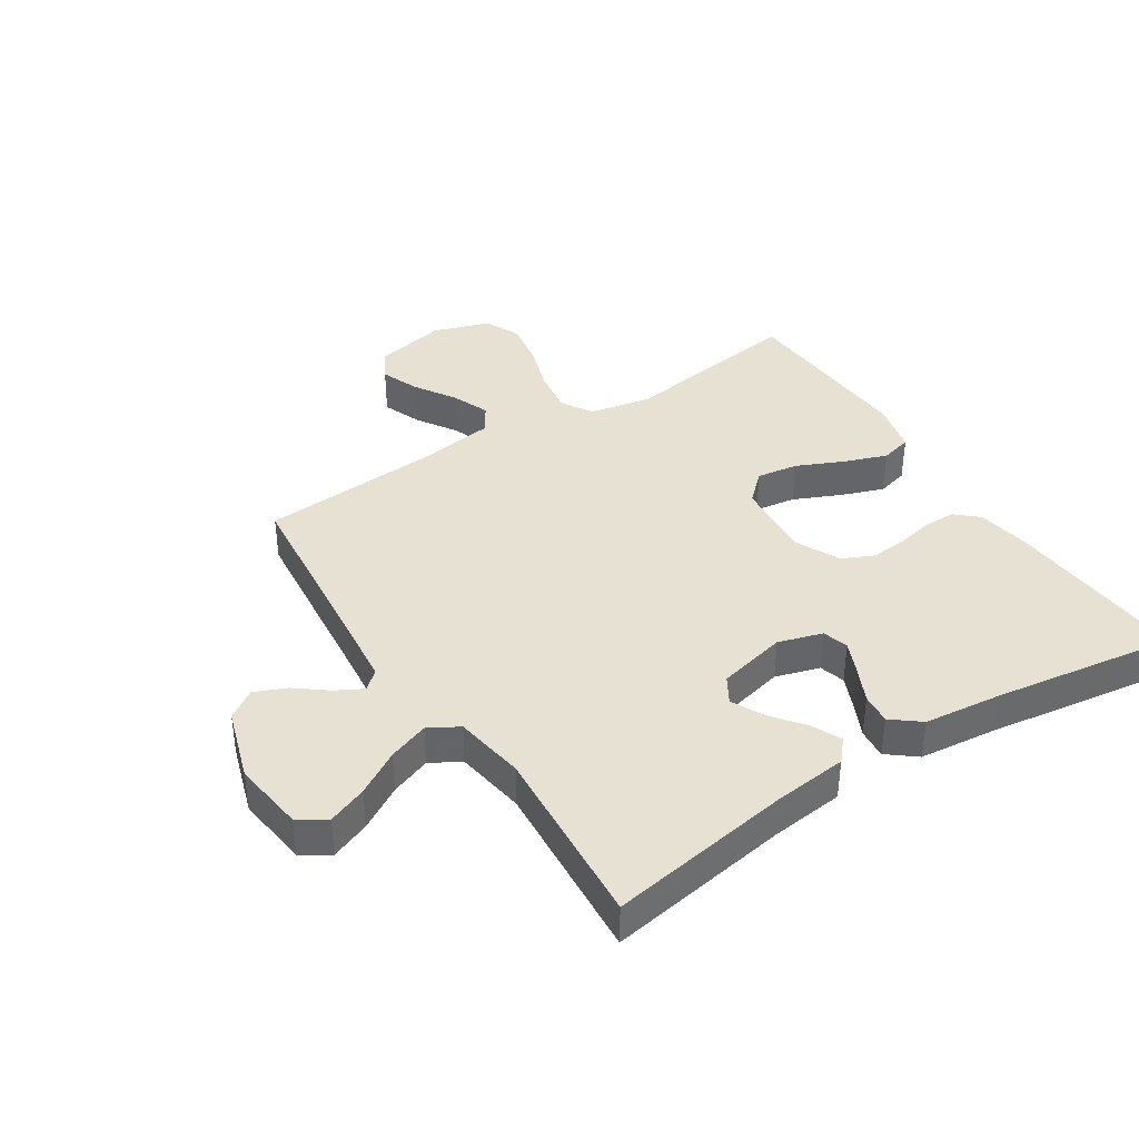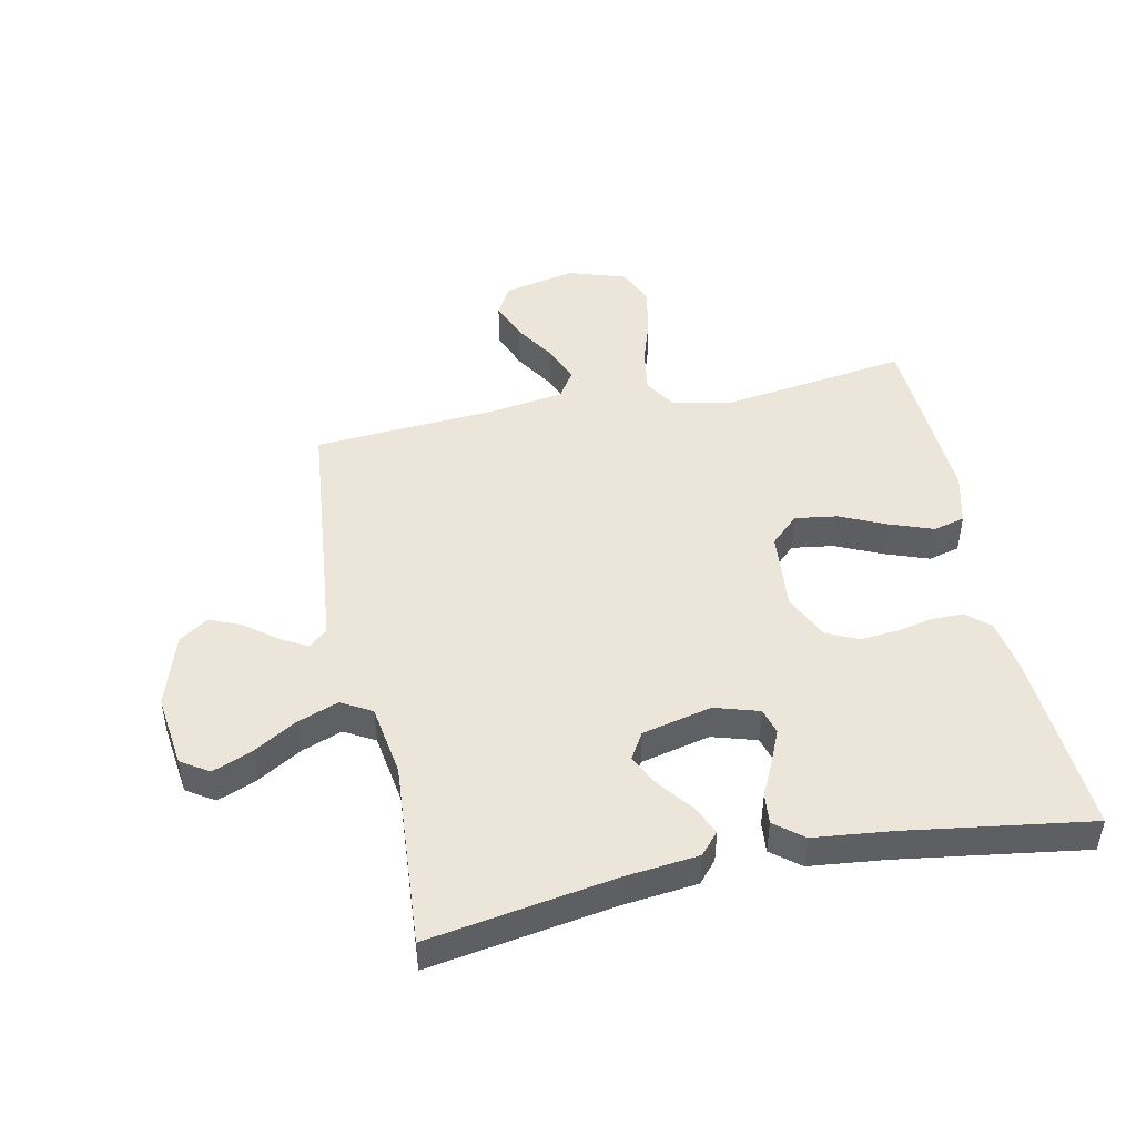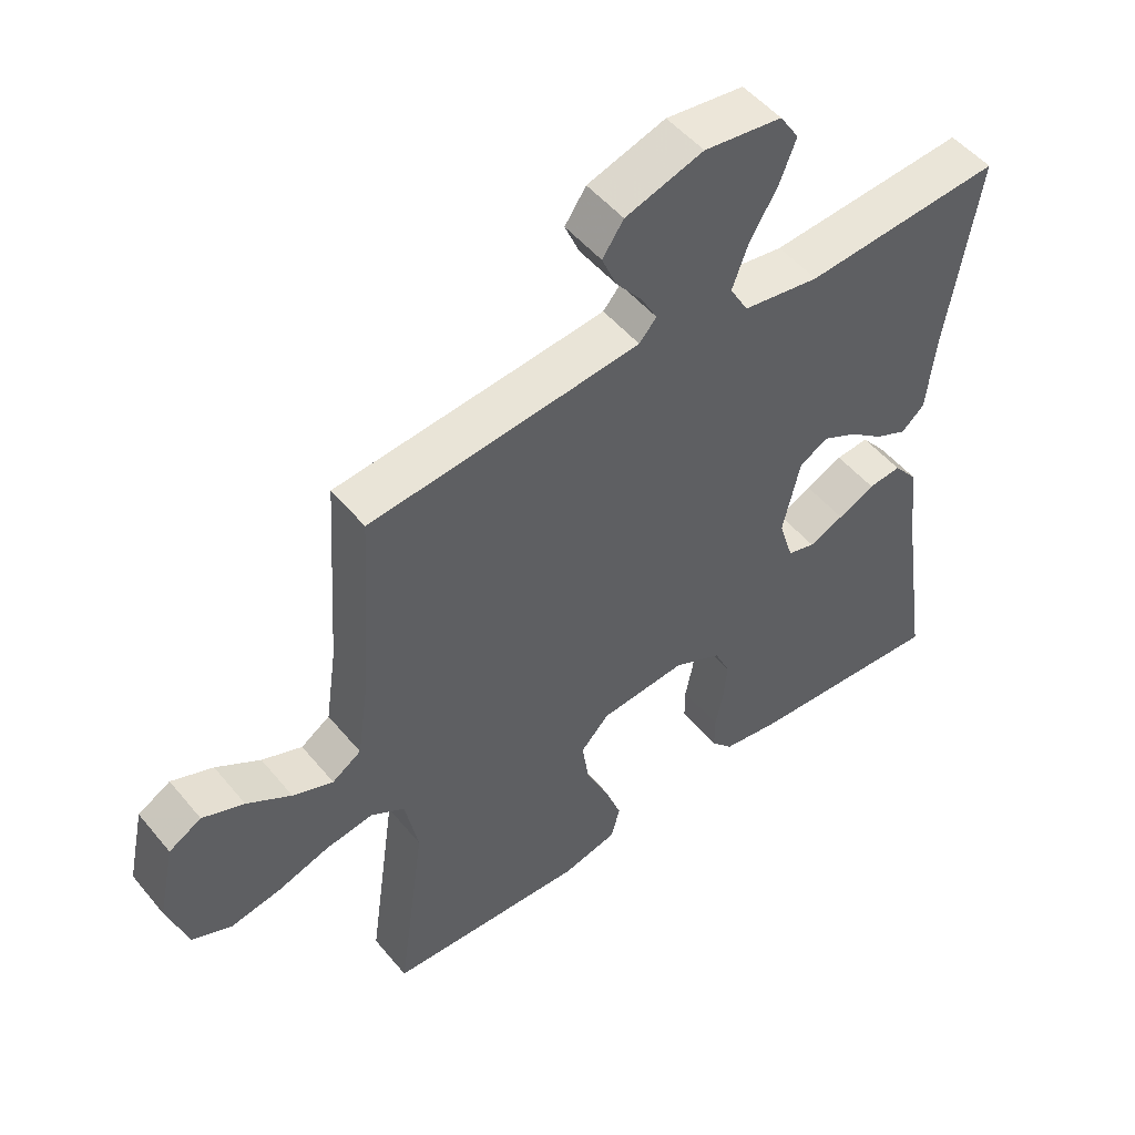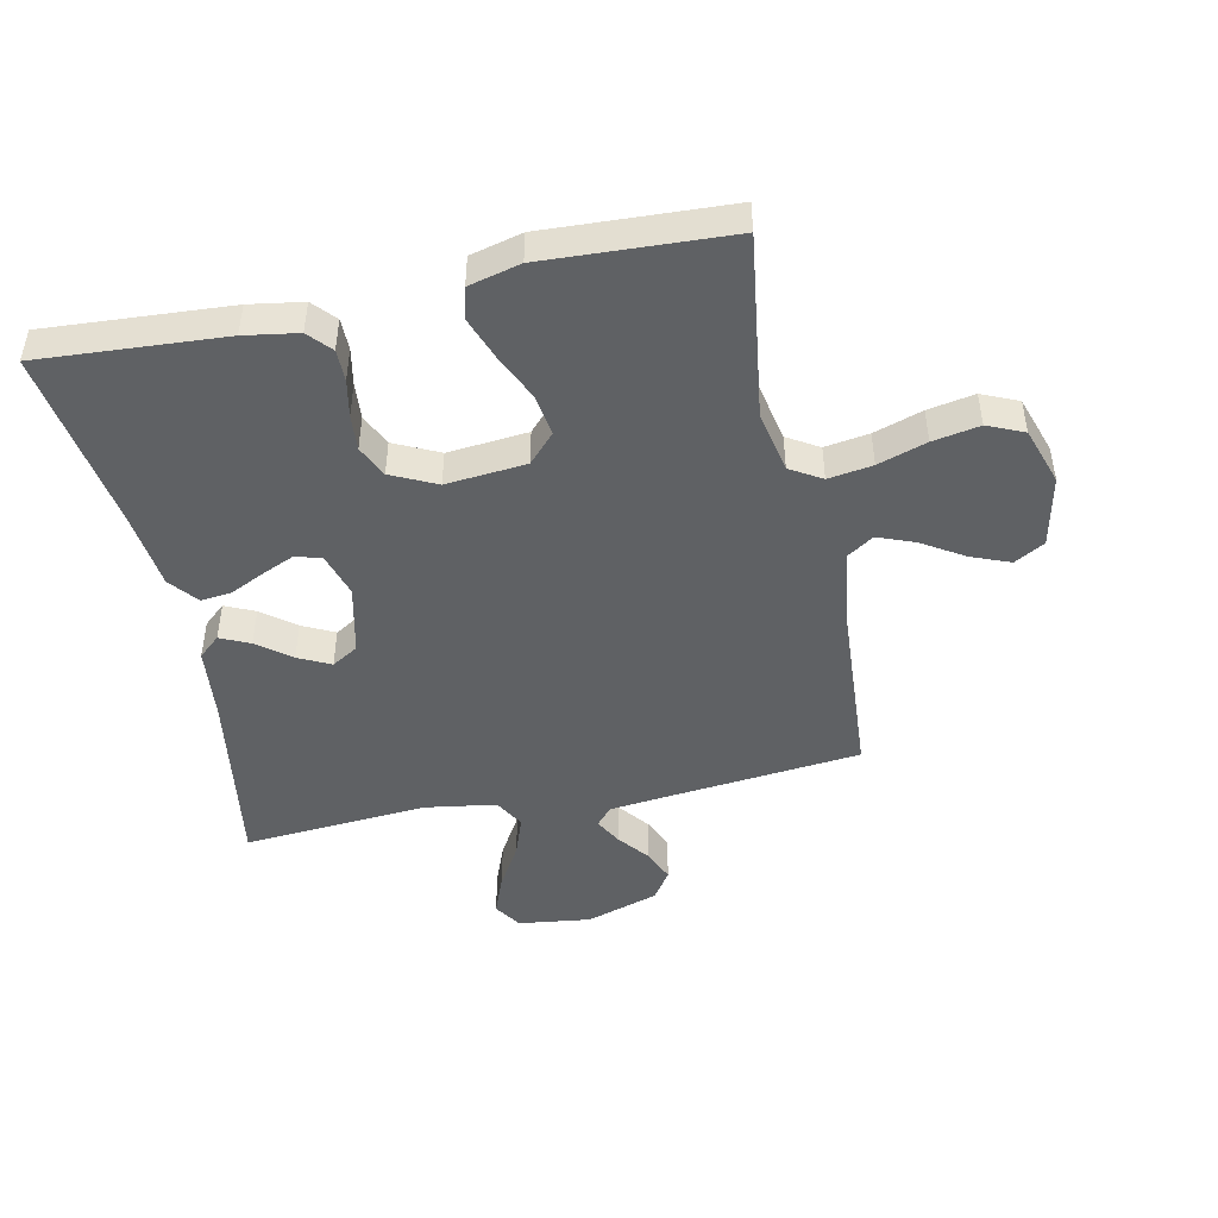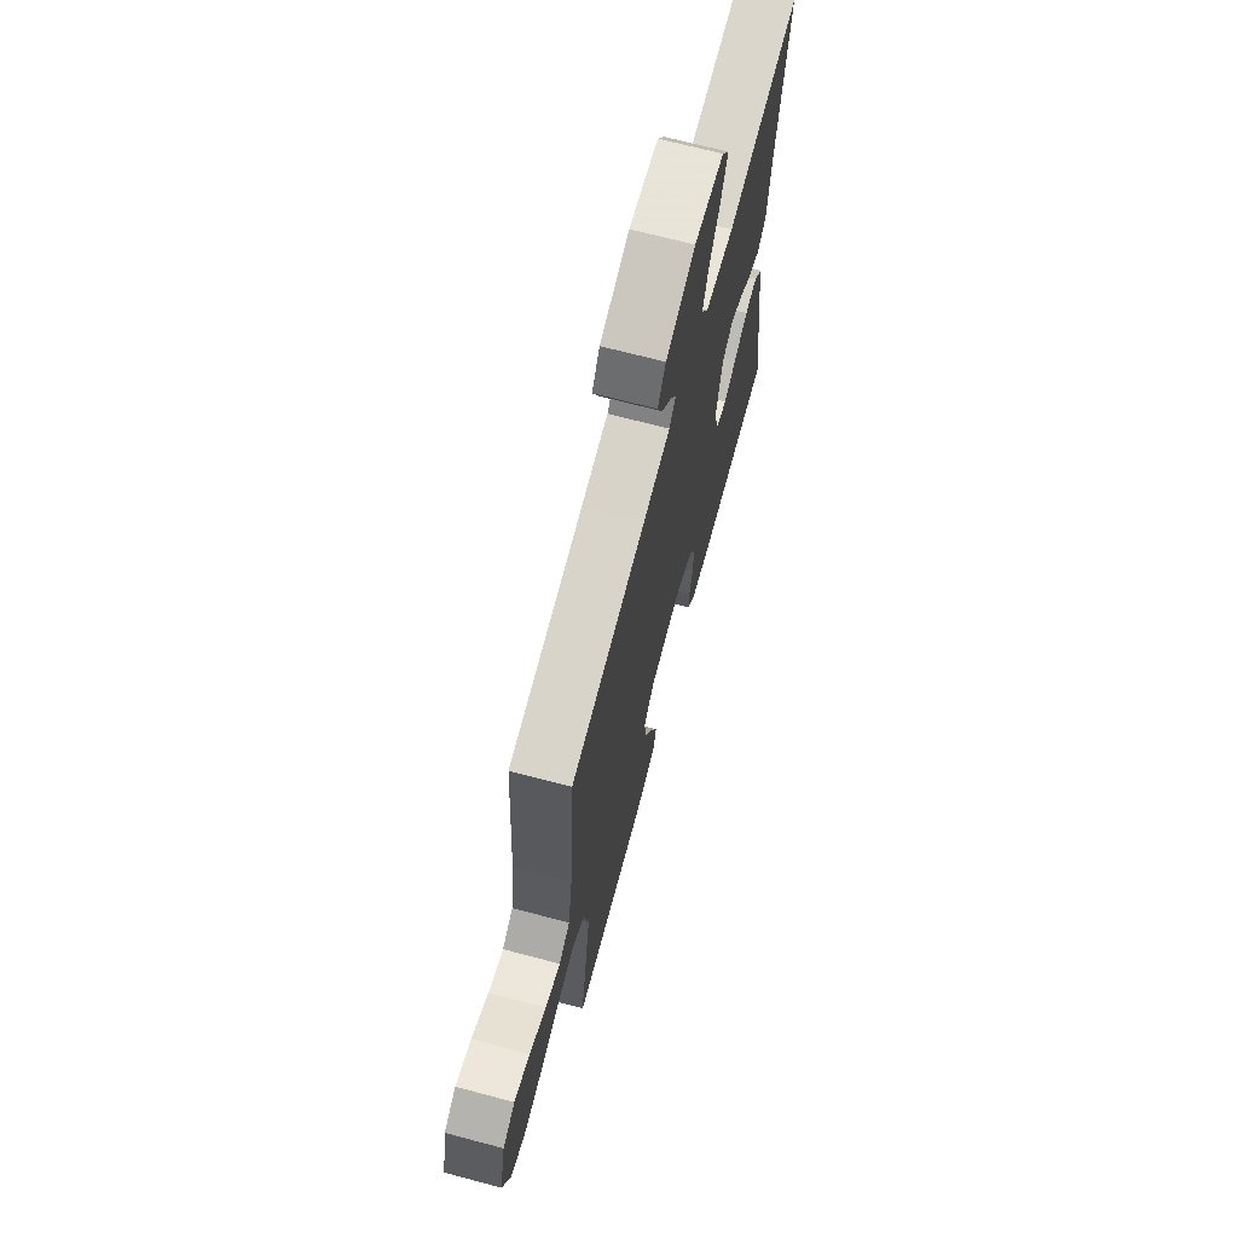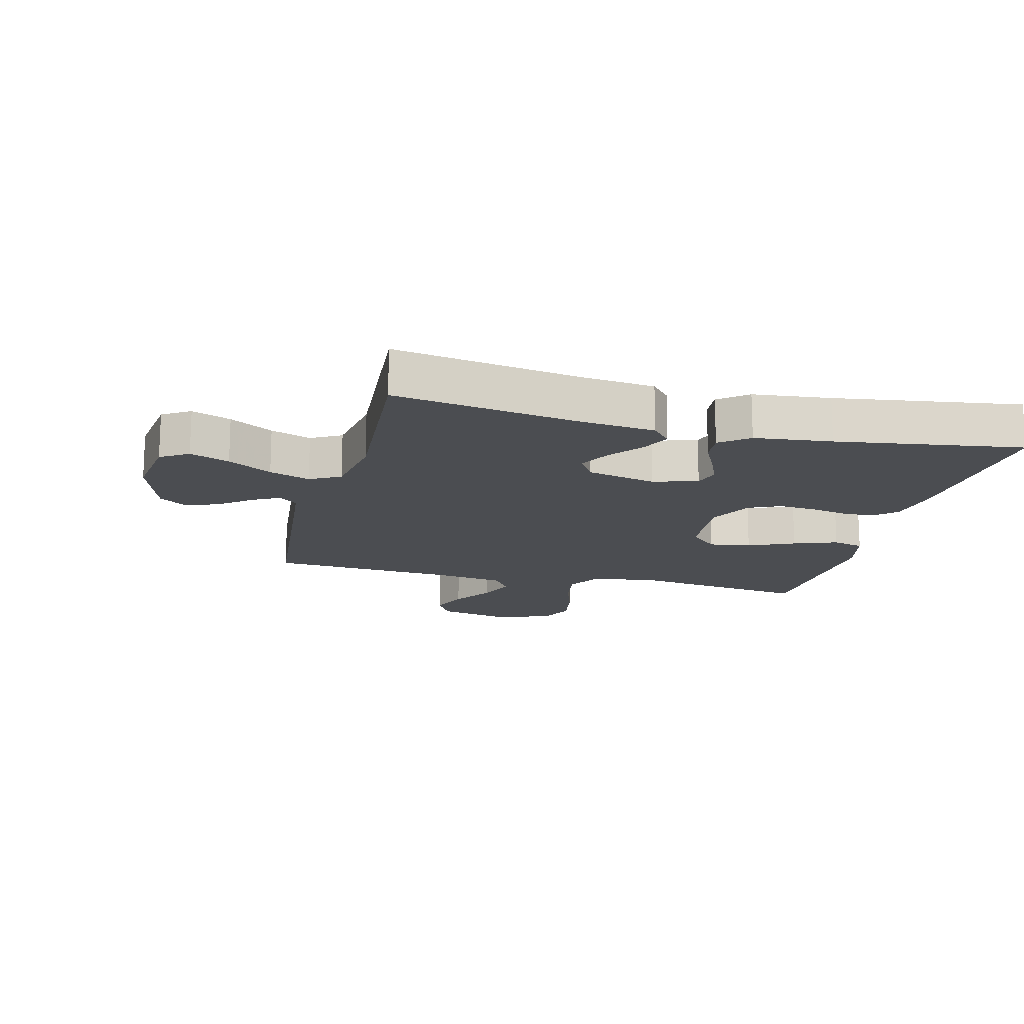
<metadata>
{"format":"obj","ext":"obj","renderer":"f3d","projection":"perspective","resolution":1024,"background":"white","views":[{"elev":38.9,"azim":57.1,"up":"+Y"},{"elev":47.3,"azim":78.1,"up":"+Y"},{"elev":50.6,"azim":-38.1,"up":"+Z"},{"elev":-46.7,"azim":-168.0,"up":"+Y"},{"elev":69.2,"azim":-75.2,"up":"+Z"},{"elev":-15.7,"azim":75.6,"up":"+Y"}]}
</metadata>
<code>
v 0.5 0.07 -0.5
v 0.2 0.07 -0.48
v 0.113 0.07 -0.466
v 0.08 0.07 -0.429
v 0.08 0.07 -0.377
v 0.092 0.07 -0.317
v 0.097 0.07 -0.258
v 0.073 0.07 -0.206
v 0 0.07 -0.171
v -0.13 0.07 -0.183
v -0.173 0.07 -0.229
v -0.163 0.07 -0.297
v -0.129 0.07 -0.372
v -0.103 0.07 -0.443
v -0.116 0.07 -0.494
v -0.2 0.07 -0.515
v -0.5 0.07 -0.5
v -0.458 0.07 -0.2
v -0.478 0.07 -0.1
v -0.529 0.07 -0.069
v -0.601 0.07 -0.08
v -0.68 0.07 -0.106
v -0.756 0.07 -0.12
v -0.815 0.07 -0.094
v -0.846 0.07 0
v -0.821 0.07 0.116
v -0.772 0.07 0.144
v -0.709 0.07 0.119
v -0.642 0.07 0.077
v -0.581 0.07 0.053
v -0.537 0.07 0.082
v -0.52 0.07 0.2
v -0.5 0.07 0.5
v -0.2 0.07 0.531
v -0.09 0.07 0.543
v -0.064 0.07 0.573
v -0.088 0.07 0.617
v -0.128 0.07 0.668
v -0.15 0.07 0.72
v -0.118 0.07 0.767
v 0 0.07 0.805
v 0.118 0.07 0.79
v 0.147 0.07 0.745
v 0.122 0.07 0.681
v 0.08 0.07 0.61
v 0.056 0.07 0.544
v 0.084 0.07 0.495
v 0.2 0.07 0.477
v 0.5 0.07 0.5
v 0.452 0.07 0.2
v 0.439 0.07 0.08
v 0.404 0.07 0.049
v 0.356 0.07 0.071
v 0.302 0.07 0.113
v 0.25 0.07 0.139
v 0.207 0.07 0.113
v 0.181 0.07 0
v 0.203 0.07 -0.072
v 0.245 0.07 -0.084
v 0.298 0.07 -0.061
v 0.354 0.07 -0.034
v 0.404 0.07 -0.029
v 0.441 0.07 -0.075
v 0.455 0.07 -0.2
v 0.5 0 -0.5
v 0.2 0 -0.48
v 0.113 0 -0.466
v 0.08 0 -0.429
v 0.08 0 -0.377
v 0.092 0 -0.317
v 0.097 0 -0.258
v 0.073 0 -0.206
v 0 0 -0.171
v -0.13 0 -0.183
v -0.173 0 -0.229
v -0.163 0 -0.297
v -0.129 0 -0.372
v -0.103 0 -0.443
v -0.116 0 -0.494
v -0.2 0 -0.515
v -0.5 0 -0.5
v -0.458 0 -0.2
v -0.478 0 -0.1
v -0.529 0 -0.069
v -0.601 0 -0.08
v -0.68 0 -0.106
v -0.756 0 -0.12
v -0.815 0 -0.094
v -0.846 0 0
v -0.821 0 0.116
v -0.772 0 0.144
v -0.709 0 0.119
v -0.642 0 0.077
v -0.581 0 0.053
v -0.537 0 0.082
v -0.52 0 0.2
v -0.5 0 0.5
v -0.2 0 0.531
v -0.09 0 0.543
v -0.064 0 0.573
v -0.088 0 0.617
v -0.128 0 0.668
v -0.15 0 0.72
v -0.118 0 0.767
v 0 0 0.805
v 0.118 0 0.79
v 0.147 0 0.745
v 0.122 0 0.681
v 0.08 0 0.61
v 0.056 0 0.544
v 0.084 0 0.495
v 0.2 0 0.477
v 0.5 0 0.5
v 0.452 0 0.2
v 0.439 0 0.08
v 0.404 0 0.049
v 0.356 0 0.071
v 0.302 0 0.113
v 0.25 0 0.139
v 0.207 0 0.113
v 0.181 0 0
v 0.203 0 -0.072
v 0.245 0 -0.084
v 0.298 0 -0.061
v 0.354 0 -0.034
v 0.404 0 -0.029
v 0.441 0 -0.075
v 0.455 0 -0.2
f 61 62 63 64
f 60 61 64 1
f 59 60 1 2
f 58 59 2 3
f 57 58 3 4
f 56 57 4 5
f 51 52 53 54
f 50 51 54 55
f 48 49 50 55
f 47 48 55 56
f 42 43 44 45
f 42 45 46
f 41 42 46
f 40 41 46
f 37 38 39 40
f 36 37 40 46
f 35 36 46 47
f 32 33 34
f 31 32 34 35
f 26 27 28 29
f 26 29 30
f 25 26 30
f 24 25 30
f 21 22 23 24
f 20 21 24 30
f 19 20 30 31
f 15 16 17 18
f 15 18 19
f 12 13 14 15
f 12 15 19 31
f 56 5 6
f 56 6 7
f 47 56 7 8
f 35 47 8 9
f 31 35 9 10
f 11 12 31
f 10 11 31
f 128 127 126 125
f 65 128 125 124
f 66 65 124 123
f 67 66 123 122
f 68 67 122 121
f 69 68 121 120
f 118 117 116 115
f 119 118 115 114
f 119 114 113 112
f 120 119 112 111
f 109 108 107 106
f 110 109 106
f 110 106 105
f 110 105 104
f 104 103 102 101
f 110 104 101 100
f 111 110 100 99
f 98 97 96
f 99 98 96 95
f 93 92 91 90
f 94 93 90
f 94 90 89
f 94 89 88
f 88 87 86 85
f 94 88 85 84
f 95 94 84 83
f 82 81 80 79
f 83 82 79
f 79 78 77 76
f 95 83 79 76
f 70 69 120
f 71 70 120
f 72 71 120 111
f 73 72 111 99
f 74 73 99 95
f 95 76 75
f 95 75 74
f 1 65 66 2
f 2 66 67 3
f 3 67 68 4
f 4 68 69 5
f 5 69 70 6
f 6 70 71 7
f 7 71 72 8
f 8 72 73 9
f 9 73 74 10
f 10 74 75 11
f 11 75 76 12
f 12 76 77 13
f 13 77 78 14
f 14 78 79 15
f 15 79 80 16
f 16 80 81 17
f 17 81 82 18
f 18 82 83 19
f 19 83 84 20
f 20 84 85 21
f 21 85 86 22
f 22 86 87 23
f 23 87 88 24
f 24 88 89 25
f 25 89 90 26
f 26 90 91 27
f 27 91 92 28
f 28 92 93 29
f 29 93 94 30
f 30 94 95 31
f 31 95 96 32
f 32 96 97 33
f 33 97 98 34
f 34 98 99 35
f 35 99 100 36
f 36 100 101 37
f 37 101 102 38
f 38 102 103 39
f 39 103 104 40
f 40 104 105 41
f 41 105 106 42
f 42 106 107 43
f 43 107 108 44
f 44 108 109 45
f 45 109 110 46
f 46 110 111 47
f 47 111 112 48
f 48 112 113 49
f 49 113 114 50
f 50 114 115 51
f 51 115 116 52
f 52 116 117 53
f 53 117 118 54
f 54 118 119 55
f 55 119 120 56
f 56 120 121 57
f 57 121 122 58
f 58 122 123 59
f 59 123 124 60
f 60 124 125 61
f 61 125 126 62
f 62 126 127 63
f 63 127 128 64
f 64 128 65 1

</code>
